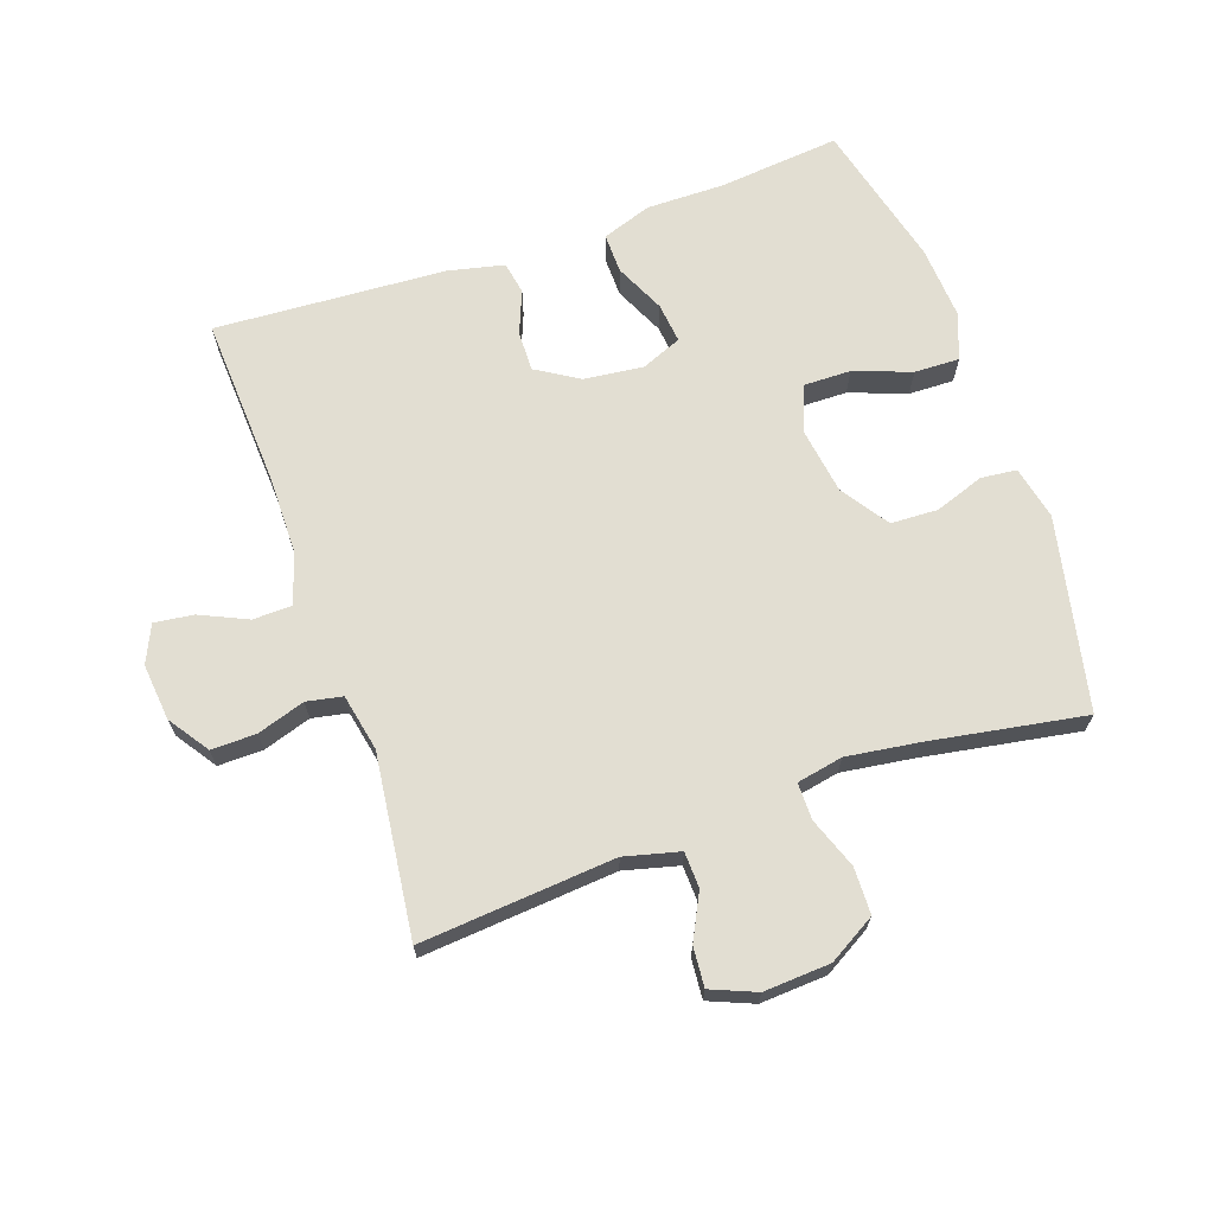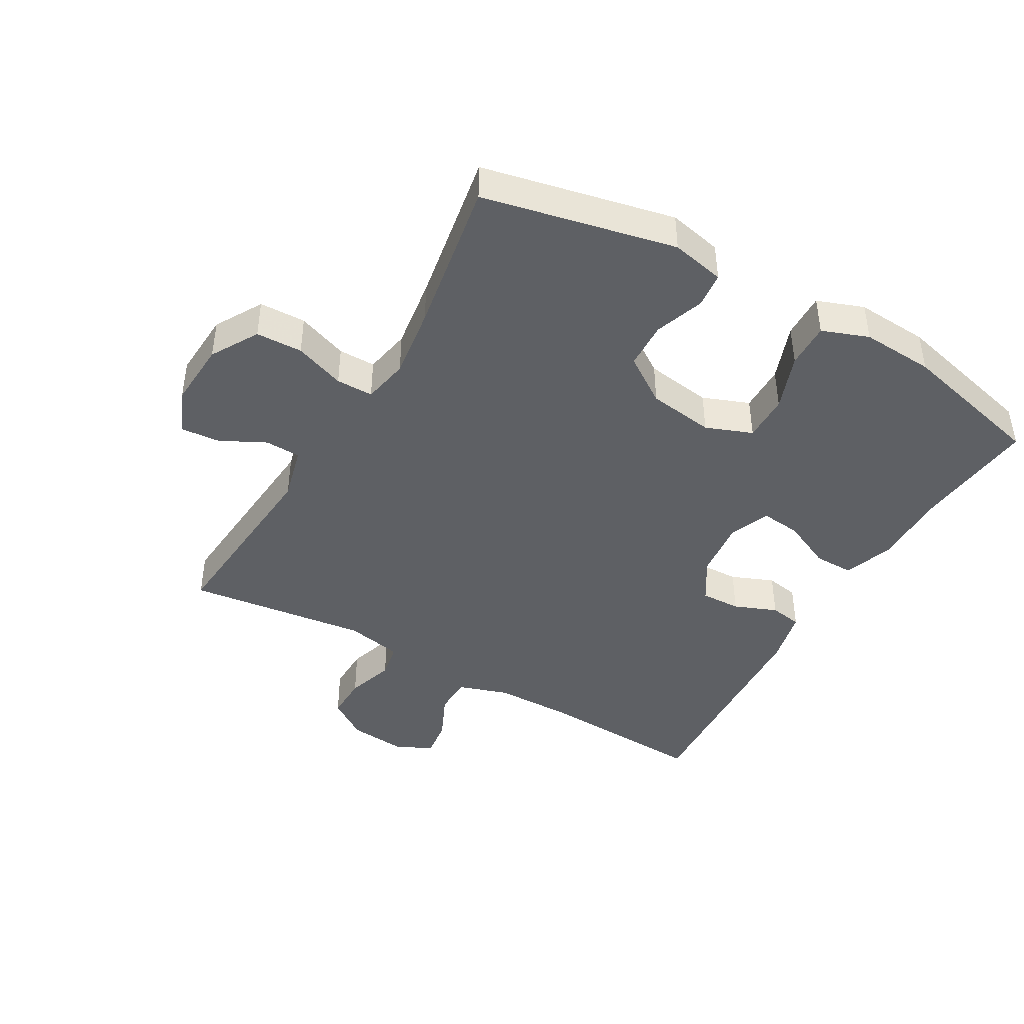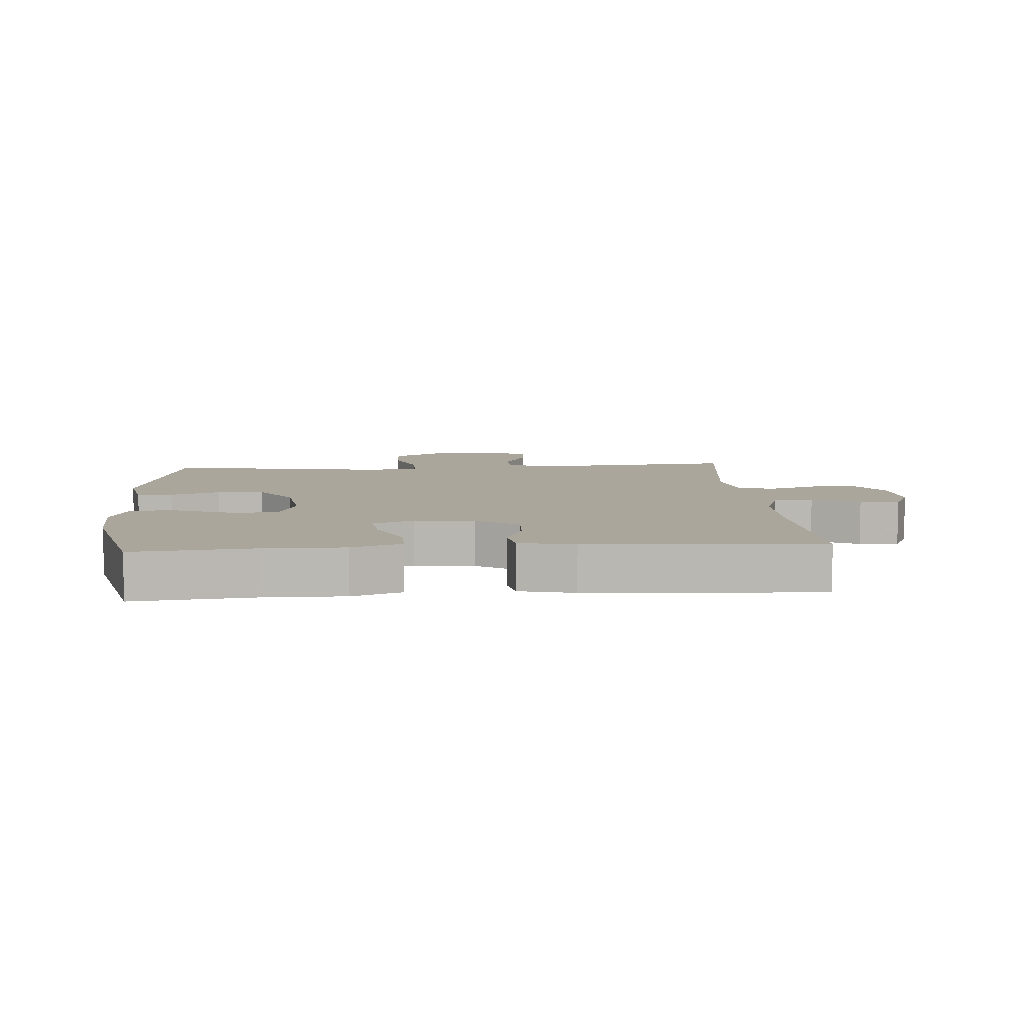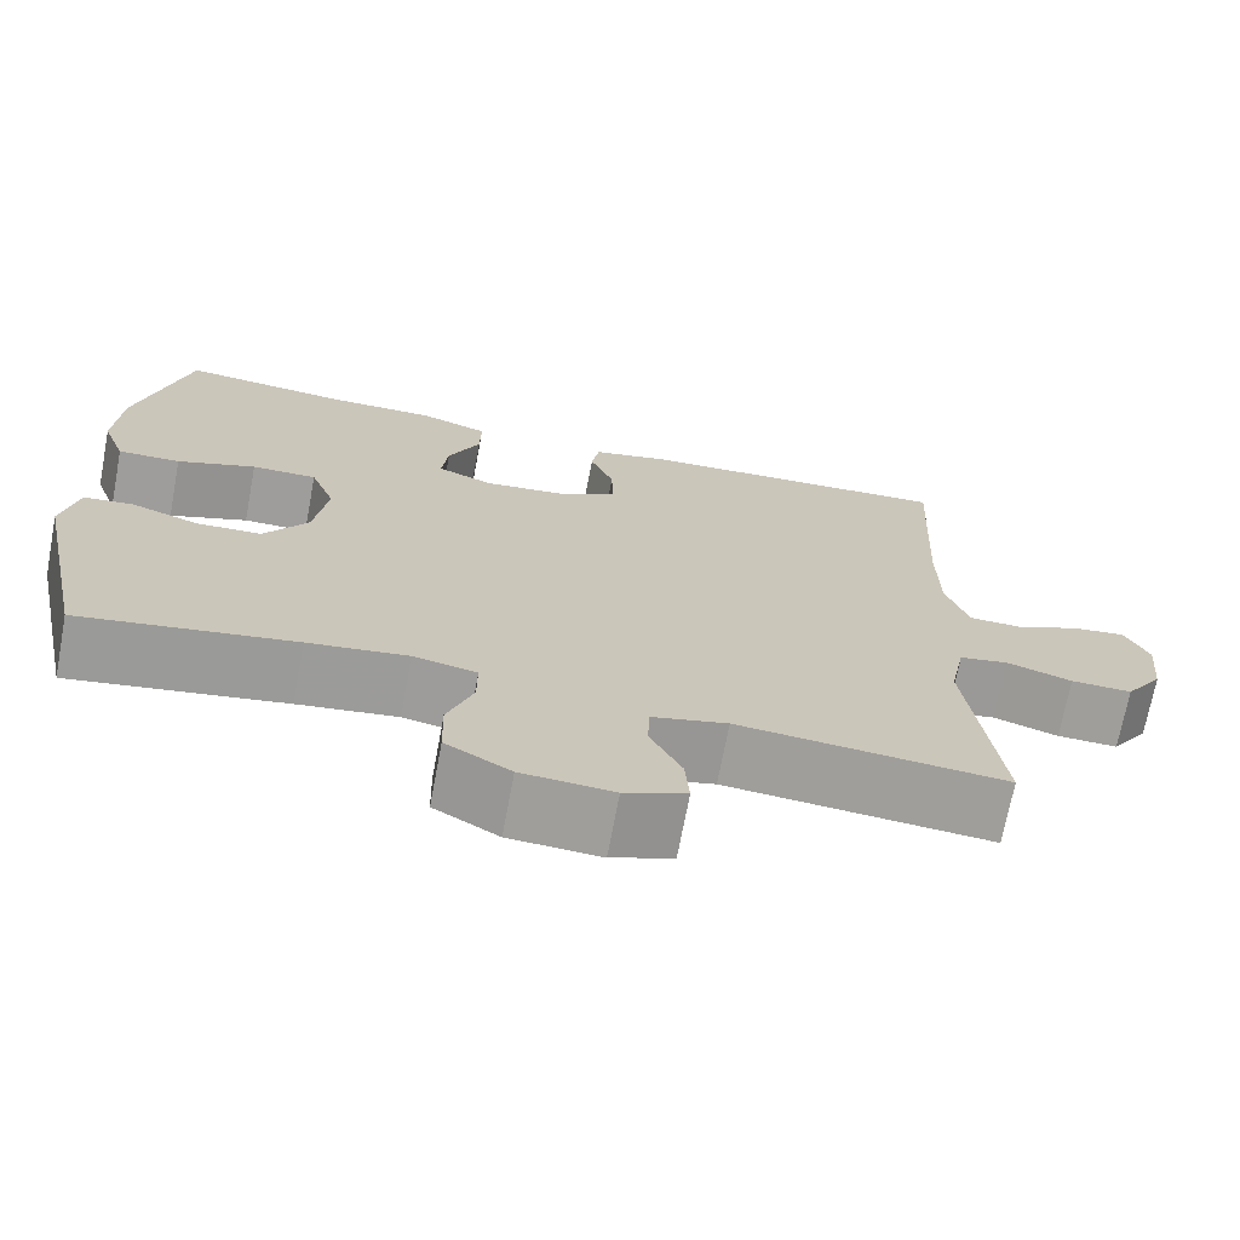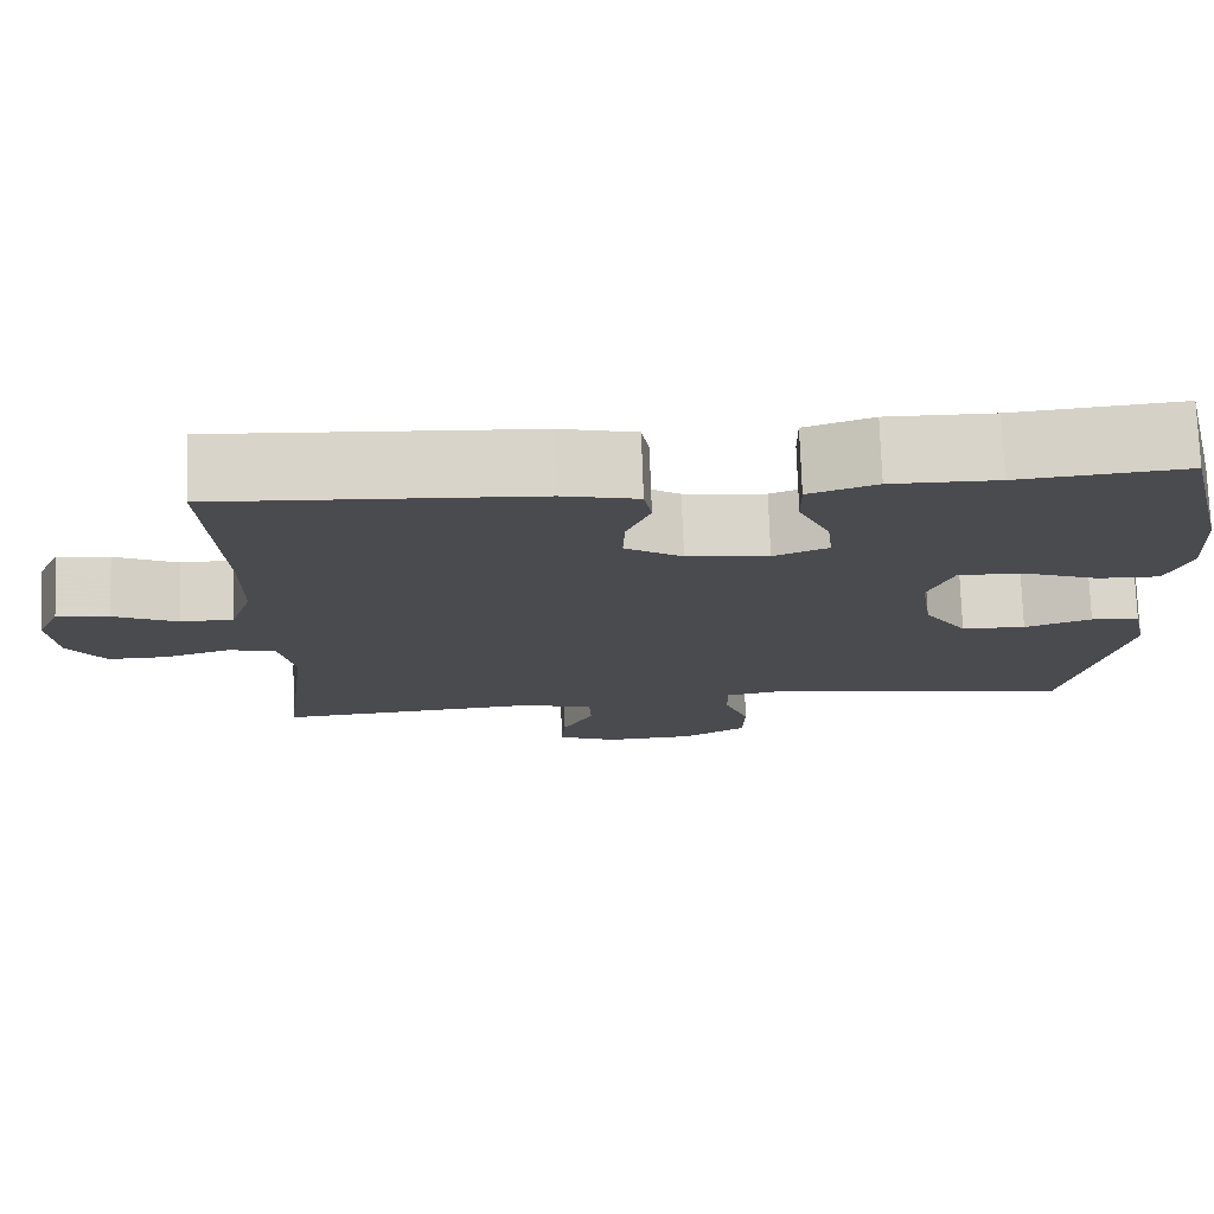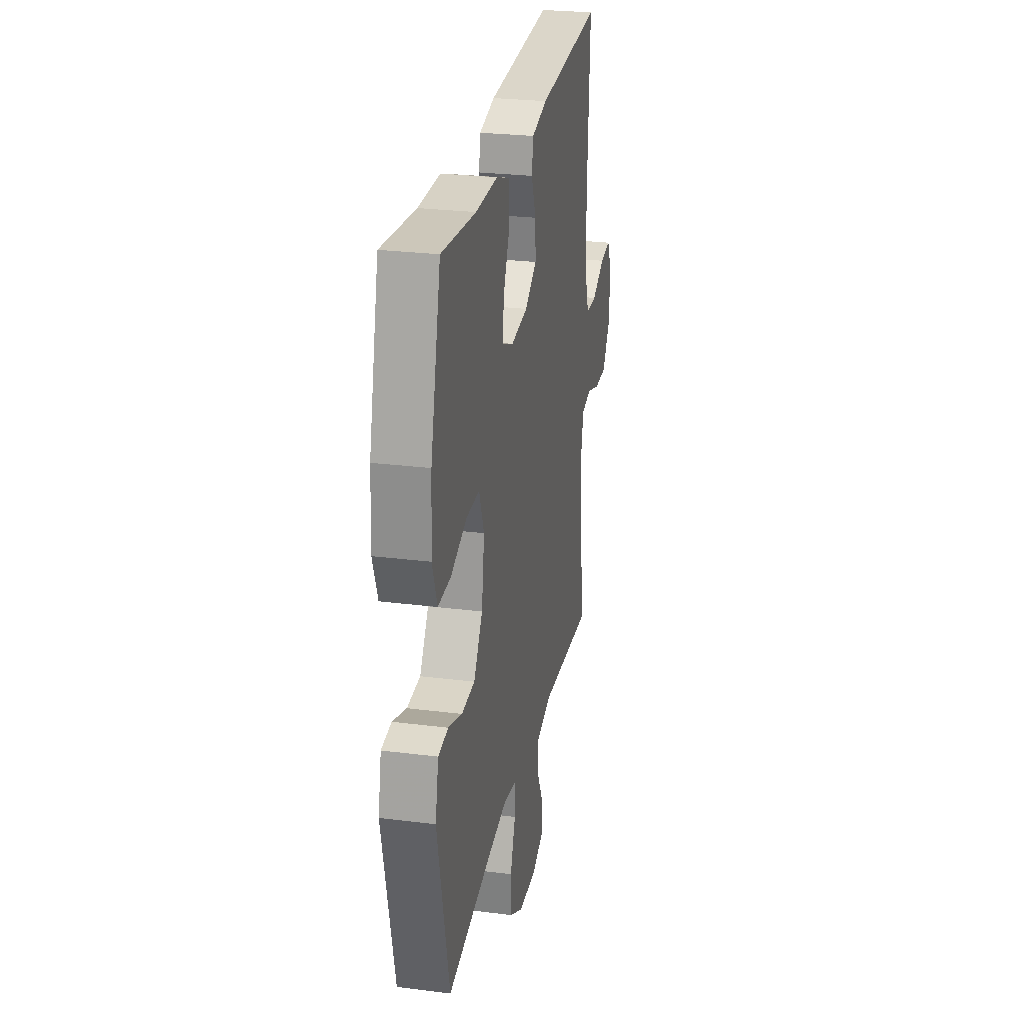
<metadata>
{"format":"obj","ext":"obj","renderer":"f3d","projection":"perspective","resolution":1024,"background":"white","views":[{"elev":67.8,"azim":160.7,"up":"+Y"},{"elev":-43.1,"azim":-119.9,"up":"+Y"},{"elev":8.0,"azim":-4.1,"up":"+Y"},{"elev":-70.7,"azim":-10.7,"up":"+Z"},{"elev":75.6,"azim":178.0,"up":"+Z"},{"elev":26.8,"azim":-78.9,"up":"+Z"}]}
</metadata>
<code>
v 0.5 0.07 0.5
v 0.486 0.07 0.231
v 0.487 0.07 0.108
v 0.513 0.07 0.029
v 0.574 0.07 0.028
v 0.648 0.07 0.062
v 0.709 0.07 0.07
v 0.736 0.07 0.011
v 0.727 0.07 -0.078
v 0.684 0.07 -0.141
v 0.614 0.07 -0.14
v 0.539 0.07 -0.116
v 0.483 0.07 -0.127
v 0.465 0.07 -0.216
v 0.5 0.07 -0.5
v 0.196 0.07 -0.475
v 0.11 0.07 -0.497
v 0.108 0.07 -0.553
v 0.144 0.07 -0.624
v 0.149 0.07 -0.686
v 0.079 0.07 -0.715
v -0.025 0.07 -0.709
v -0.099 0.07 -0.666
v -0.101 0.07 -0.593
v -0.072 0.07 -0.514
v -0.072 0.07 -0.456
v -0.144 0.07 -0.442
v -0.257 0.07 -0.458
v -0.5 0.07 -0.5
v -0.565 0.07 -0.199
v -0.547 0.07 -0.115
v -0.491 0.07 -0.109
v -0.414 0.07 -0.136
v -0.34 0.07 -0.133
v -0.29 0.07 -0.059
v -0.275 0.07 0.045
v -0.303 0.07 0.118
v -0.377 0.07 0.117
v -0.466 0.07 0.084
v -0.537 0.07 0.082
v -0.564 0.07 0.155
v -0.557 0.07 0.269
v -0.5 0.07 0.5
v -0.309 0.07 0.481
v -0.187 0.07 0.482
v -0.109 0.07 0.455
v -0.11 0.07 0.392
v -0.146 0.07 0.314
v -0.153 0.07 0.251
v -0.09 0.07 0.225
v 0.004 0.07 0.236
v 0.07 0.07 0.277
v 0.068 0.07 0.34
v 0.041 0.07 0.407
v 0.05 0.07 0.458
v 0.137 0.07 0.478
v 0.5 0 0.5
v 0.486 0 0.231
v 0.487 0 0.108
v 0.513 0 0.029
v 0.574 0 0.028
v 0.648 0 0.062
v 0.709 0 0.07
v 0.736 0 0.011
v 0.727 0 -0.078
v 0.684 0 -0.141
v 0.614 0 -0.14
v 0.539 0 -0.116
v 0.483 0 -0.127
v 0.465 0 -0.216
v 0.5 0 -0.5
v 0.196 0 -0.475
v 0.11 0 -0.497
v 0.108 0 -0.553
v 0.144 0 -0.624
v 0.149 0 -0.686
v 0.079 0 -0.715
v -0.025 0 -0.709
v -0.099 0 -0.666
v -0.101 0 -0.593
v -0.072 0 -0.514
v -0.072 0 -0.456
v -0.144 0 -0.442
v -0.257 0 -0.458
v -0.5 0 -0.5
v -0.565 0 -0.199
v -0.547 0 -0.115
v -0.491 0 -0.109
v -0.414 0 -0.136
v -0.34 0 -0.133
v -0.29 0 -0.059
v -0.275 0 0.045
v -0.303 0 0.118
v -0.377 0 0.117
v -0.466 0 0.084
v -0.537 0 0.082
v -0.564 0 0.155
v -0.557 0 0.269
v -0.5 0 0.5
v -0.309 0 0.481
v -0.187 0 0.482
v -0.109 0 0.455
v -0.11 0 0.392
v -0.146 0 0.314
v -0.153 0 0.251
v -0.09 0 0.225
v 0.004 0 0.236
v 0.07 0 0.277
v 0.068 0 0.34
v 0.041 0 0.407
v 0.05 0 0.458
v 0.137 0 0.478
f 53 54 55 56
f 52 53 56 1
f 51 52 1 2
f 50 51 2 3
f 45 46 47 48
f 44 45 48 49
f 43 44 49
f 42 43 49
f 41 42 49 50
f 38 39 40 41
f 37 38 41 50
f 30 31 32 33
f 28 29 30 33
f 27 28 33 34
f 26 27 34 35
f 22 23 24 25
f 22 25 26
f 21 22 26
f 18 19 20 21
f 17 18 21 26
f 16 17 26 35
f 14 15 16 35
f 9 10 11 12
f 9 12 13
f 8 9 13
f 5 6 7 8
f 4 5 8 13
f 36 37 50 3
f 13 14 35 36
f 3 4 13 36
f 112 111 110 109
f 57 112 109 108
f 58 57 108 107
f 59 58 107 106
f 104 103 102 101
f 105 104 101 100
f 105 100 99
f 105 99 98
f 106 105 98 97
f 97 96 95 94
f 106 97 94 93
f 89 88 87 86
f 89 86 85 84
f 90 89 84 83
f 91 90 83 82
f 81 80 79 78
f 82 81 78
f 82 78 77
f 77 76 75 74
f 82 77 74 73
f 91 82 73 72
f 91 72 71 70
f 68 67 66 65
f 69 68 65
f 69 65 64
f 64 63 62 61
f 69 64 61 60
f 59 106 93 92
f 92 91 70 69
f 92 69 60 59
f 1 57 58 2
f 2 58 59 3
f 3 59 60 4
f 4 60 61 5
f 5 61 62 6
f 6 62 63 7
f 7 63 64 8
f 8 64 65 9
f 9 65 66 10
f 10 66 67 11
f 11 67 68 12
f 12 68 69 13
f 13 69 70 14
f 14 70 71 15
f 15 71 72 16
f 16 72 73 17
f 17 73 74 18
f 18 74 75 19
f 19 75 76 20
f 20 76 77 21
f 21 77 78 22
f 22 78 79 23
f 23 79 80 24
f 24 80 81 25
f 25 81 82 26
f 26 82 83 27
f 27 83 84 28
f 28 84 85 29
f 29 85 86 30
f 30 86 87 31
f 31 87 88 32
f 32 88 89 33
f 33 89 90 34
f 34 90 91 35
f 35 91 92 36
f 36 92 93 37
f 37 93 94 38
f 38 94 95 39
f 39 95 96 40
f 40 96 97 41
f 41 97 98 42
f 42 98 99 43
f 43 99 100 44
f 44 100 101 45
f 45 101 102 46
f 46 102 103 47
f 47 103 104 48
f 48 104 105 49
f 49 105 106 50
f 50 106 107 51
f 51 107 108 52
f 52 108 109 53
f 53 109 110 54
f 54 110 111 55
f 55 111 112 56
f 56 112 57 1

</code>
